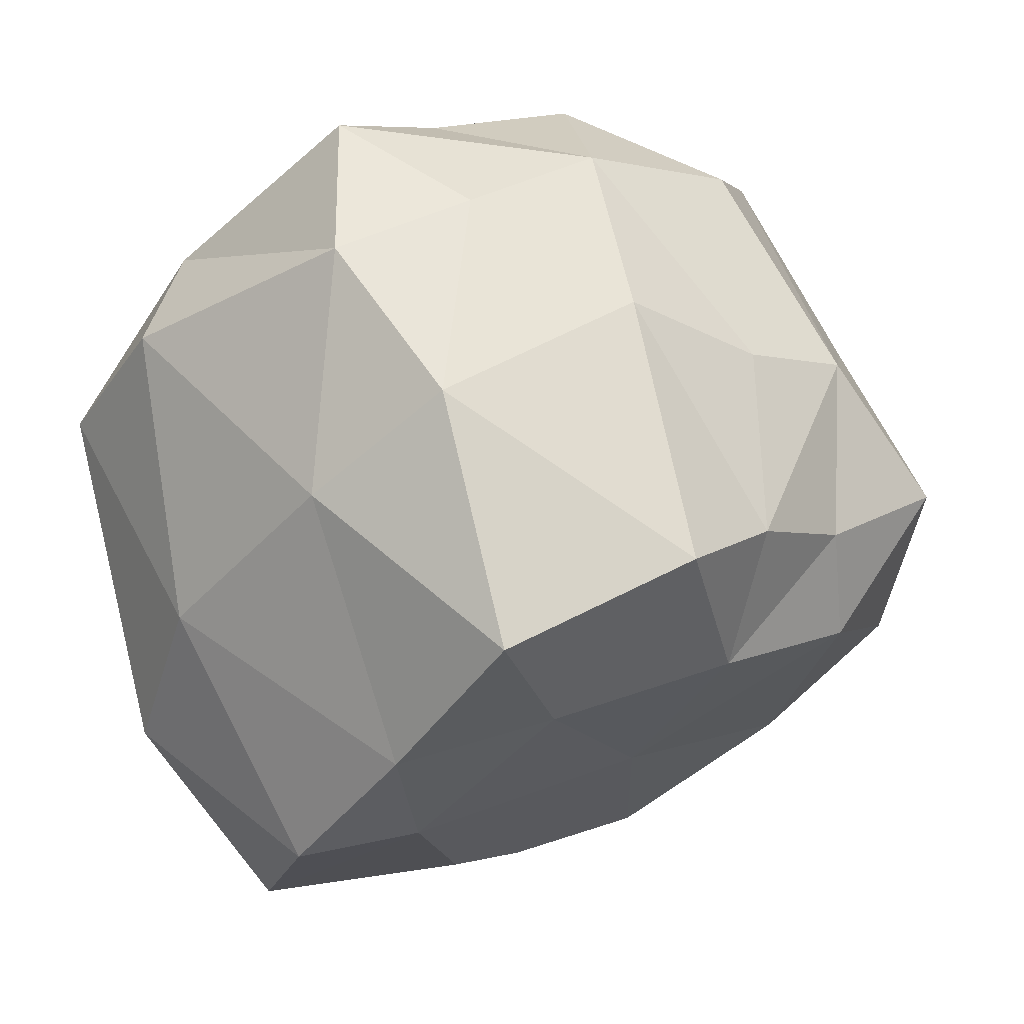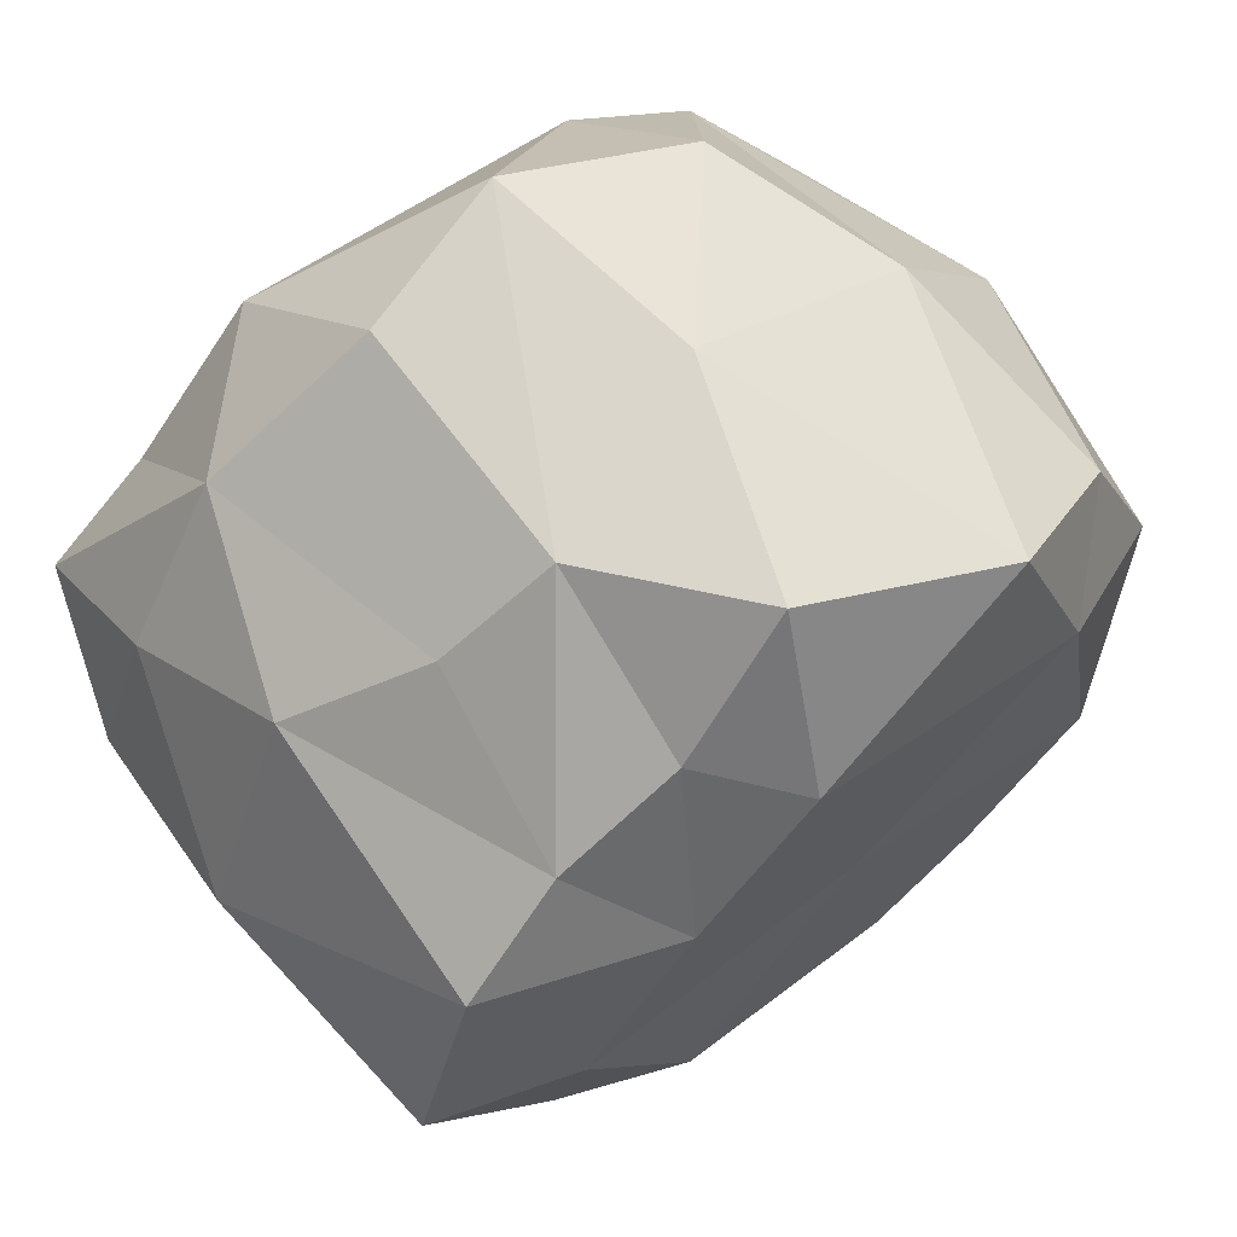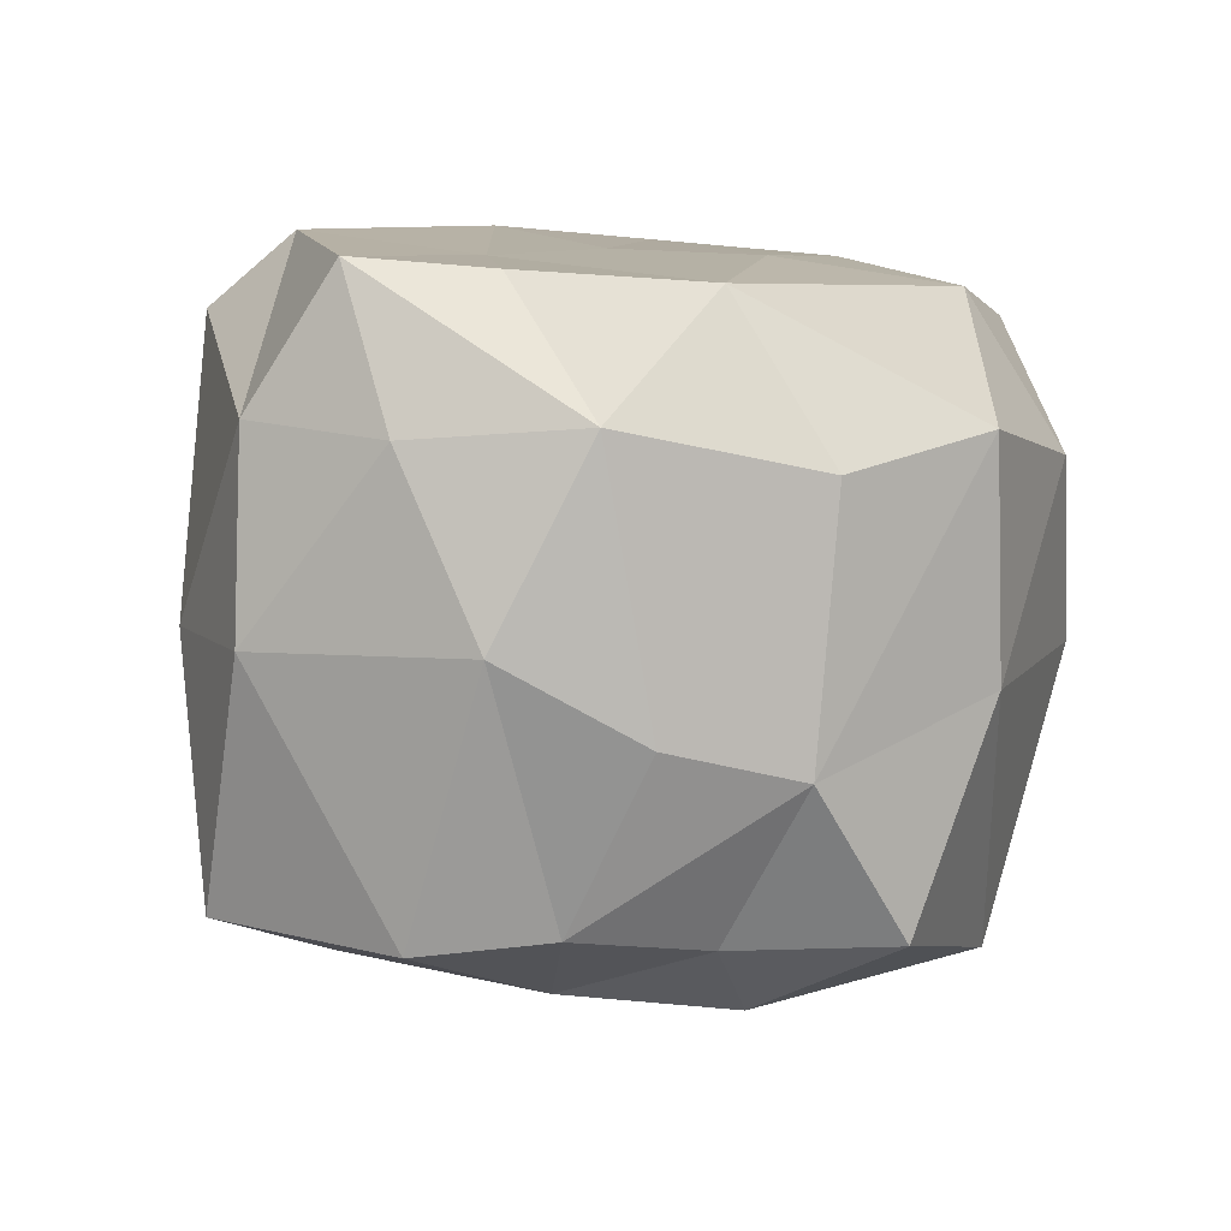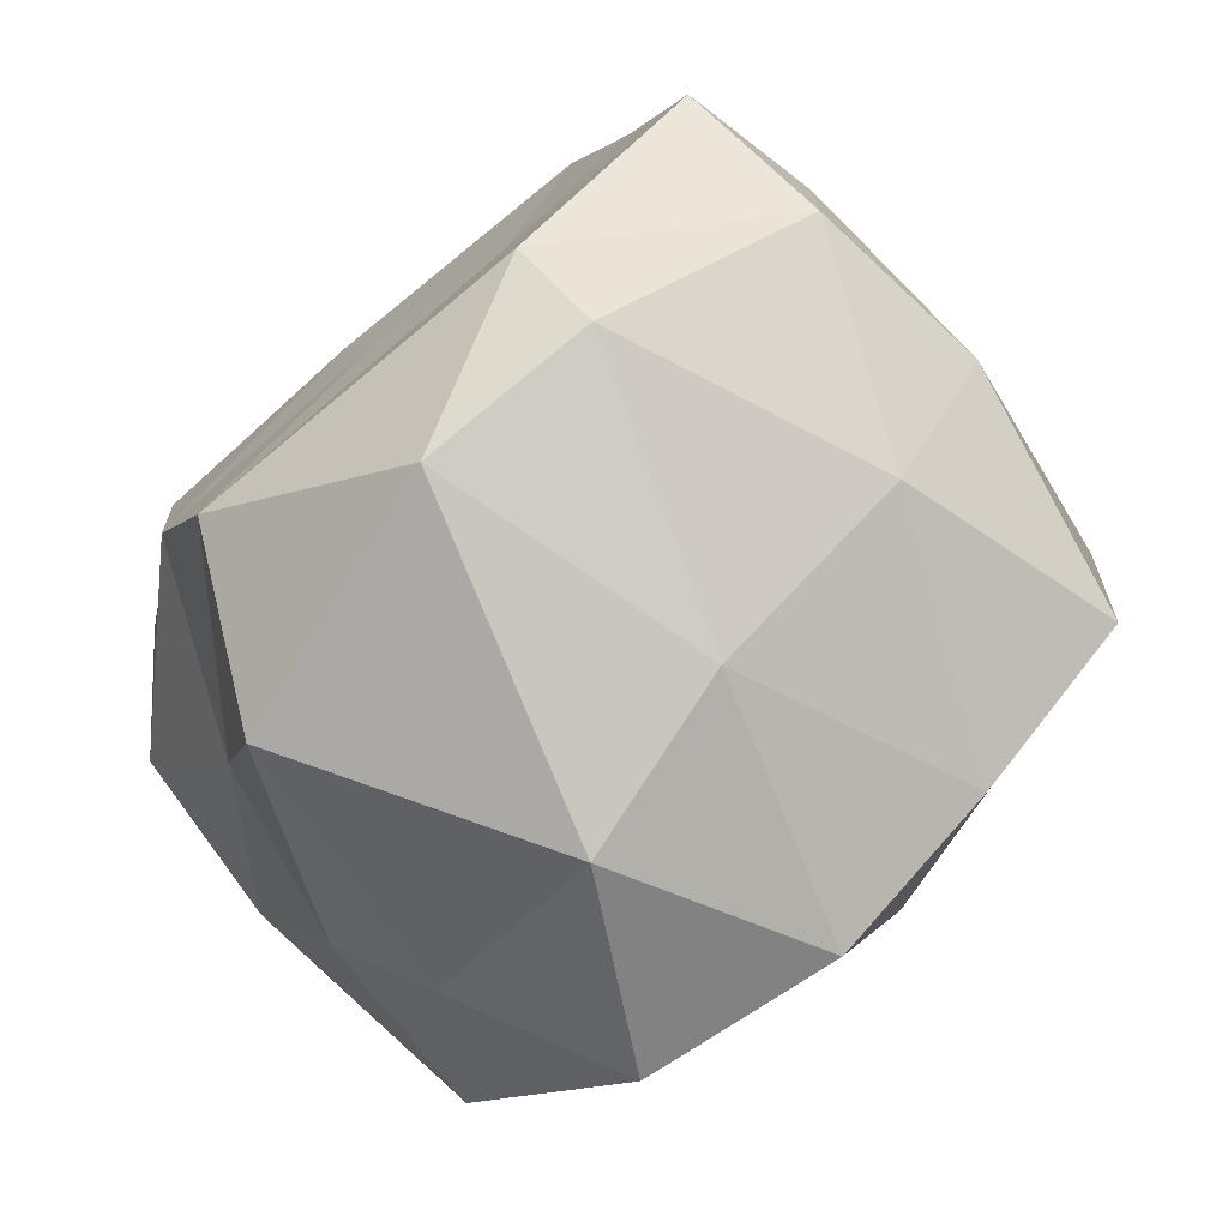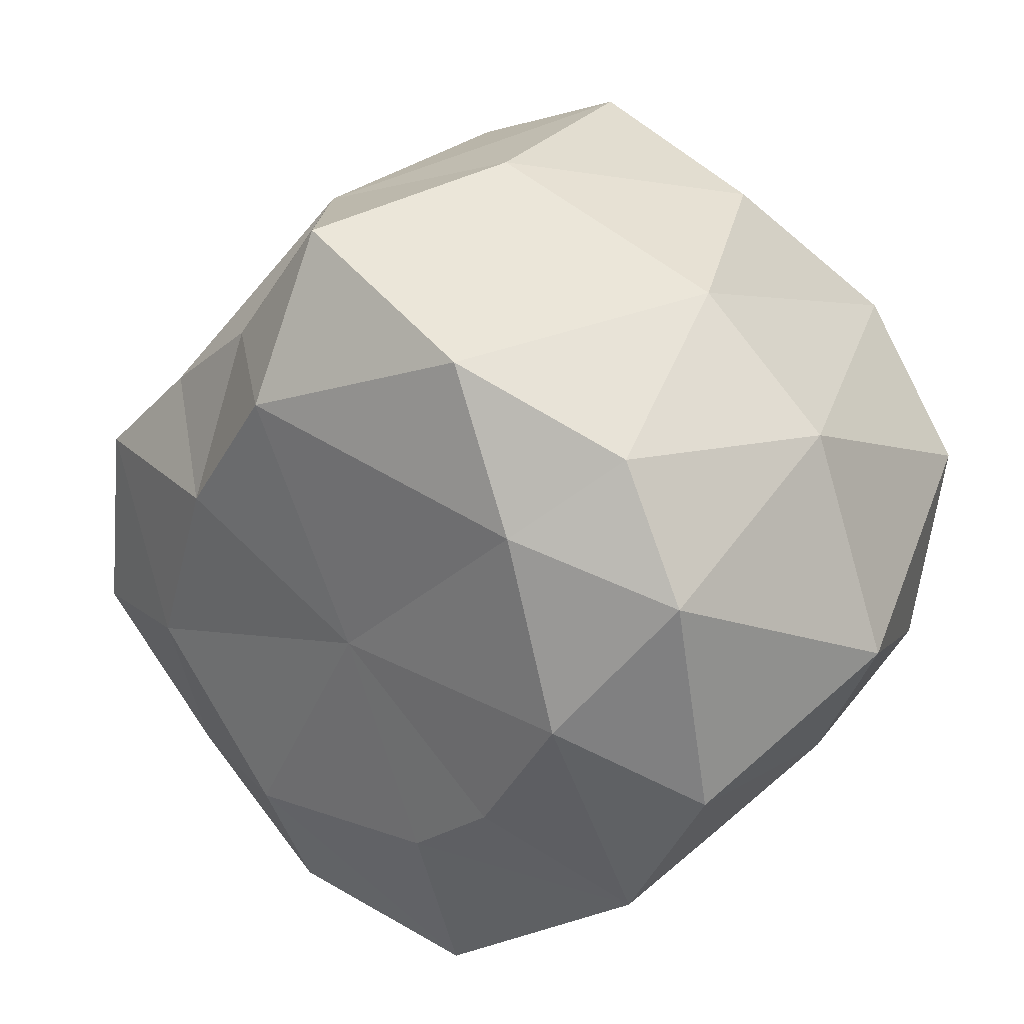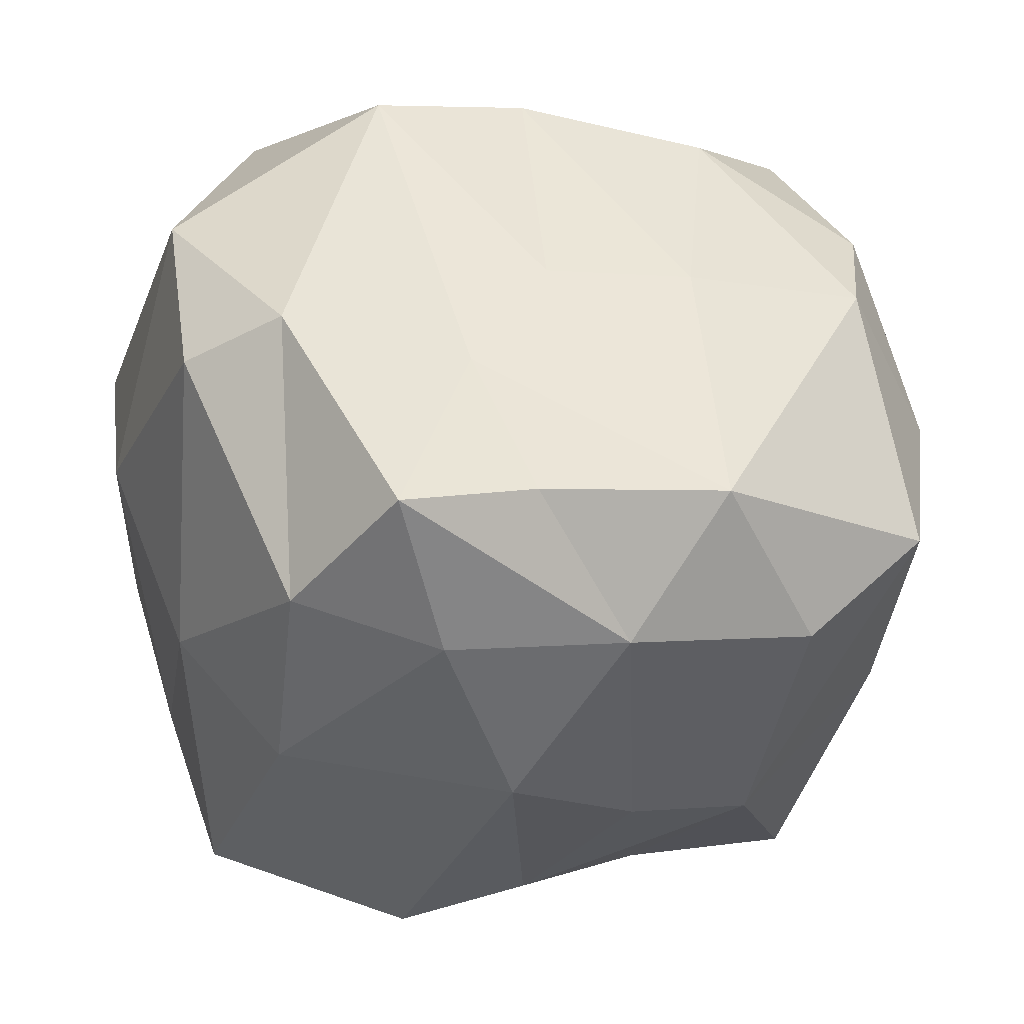
<metadata>
{"format":"obj","ext":"obj","renderer":"f3d","projection":"perspective","resolution":1024,"background":"white","views":[{"elev":14.2,"azim":-40.9,"up":"+Z"},{"elev":-54.8,"azim":56.5,"up":"+Y"},{"elev":52.0,"azim":6.0,"up":"+Z"},{"elev":-1.4,"azim":-107.4,"up":"+Z"},{"elev":-38.0,"azim":64.9,"up":"+Z"},{"elev":-0.7,"azim":-15.6,"up":"+Y"}]}
</metadata>
<code>
o Icosphere.001_Icosphere.001
v -0.1808 -0.6345 -0.03133
v -0.08098 -0.6696 0.005755
v -0.167 -0.5699 0.09044
v -0.2043 -0.4871 -0.1806
v -0.1938 -0.5618 -0.109
v -0.2335 -0.4202 -0.05196
v -0.2098 -0.5133 0.03107
v -0.2235 -0.3647 -0.1362
v -0.1003 -0.5133 0.1769
v -0.008558 -0.5098 0.1927
v -0.1321 -0.4397 0.2134
v -0.2173 -0.3674 0.09545
v -0.1734 -0.4889 0.1553
v -0.1736 -0.3457 0.1324
v -0.1487 -0.2306 -0.08591
v -0.2145 -0.2922 0.03359
v -0.09767 -0.2177 0.01644
v -0.1673 -0.405 -0.237
v -0.1572 -0.5344 -0.1645
v -0.07722 -0.4697 -0.2242
v -0.1278 -0.613 -0.08521
v -0.01941 -0.6347 -0.07168
v -0.01116 -0.6535 0.005401
v -0.1228 -0.322 -0.199
v -0.05084 -0.5892 0.1258
v 0.03853 -0.4341 0.2089
v -0.02659 -0.316 0.1052
v -0.07841 -0.3665 0.1456
v -0.01358 -0.2148 0.01187
v 0.05836 -0.6404 -0.01131
v 0.09546 -0.6044 0.07533
v -0.02787 -0.3614 -0.2629
v -0.06041 -0.4337 0.2068
v -0.05887 -0.2873 -0.1821
v 0.06906 -0.3652 -0.2529
v 0.07412 -0.4579 -0.2362
v 0.09635 -0.5083 0.1721
v 0.04353 -0.2741 -0.1746
v 0.1974 -0.475 -0.1483
v 0.1644 -0.4293 -0.207
v 0.2021 -0.3591 -0.09464
v 0.1447 -0.6327 -0.004935
v 0.1846 -0.5656 -0.1059
v 0.1767 -0.533 0.06057
v 0.1315 -0.2875 -0.171
v 0.215 -0.4305 -0.03003
v -0.03106 -0.2441 -0.09724
v 0.1515 -0.2376 -0.02922
v 0.07283 -0.2231 -0.09866
v 0.0853 -0.2361 0.03129
v 0.203 -0.396 0.06997
v 0.1701 -0.2907 0.05274
v 0.1484 -0.3267 0.1085
v 0.1645 -0.4591 0.1551
v 0.1418 -0.5156 -0.1736
v -0.01643 -0.4556 -0.2368
v 0.07235 -0.6336 -0.07263
v 0.02581 -0.6046 0.08997
v 0.05208 -0.318 0.1108
v -0.0049 -0.5442 -0.154
f 1 2 3
f 4 5 6
f 1 3 7
f 4 6 8
f 9 10 11
f 12 13 14
f 15 16 17
f 18 19 4
f 18 20 19
f 2 1 21
f 21 22 2
f 22 23 2
f 19 5 4
f 19 21 5
f 21 1 5
f 24 8 15
f 24 18 8
f 18 4 8
f 3 25 9
f 3 2 25
f 2 23 25
f 6 7 12
f 6 5 7
f 5 1 7
f 25 10 9
f 7 13 12
f 7 3 13
f 3 9 13
f 8 16 15
f 8 6 16
f 6 12 16
f 26 27 28
f 27 29 17
f 23 30 31
f 32 18 24
f 11 10 33
f 24 15 34
f 14 11 28
f 14 13 11
f 13 9 11
f 17 14 28
f 17 16 14
f 16 12 14
f 35 36 32
f 37 10 31
f 35 32 38
f 39 40 41
f 42 43 44
f 23 22 30
f 35 38 45
f 39 41 46
f 42 44 31
f 15 17 47
f 48 49 50
f 51 52 53
f 37 54 26
f 55 40 39
f 55 36 40
f 36 35 40
f 18 32 20
f 32 36 56
f 57 43 42
f 57 55 43
f 55 39 43
f 34 32 24
f 32 56 20
f 57 42 30
f 38 34 47
f 38 32 34
f 41 45 48
f 41 40 45
f 40 35 45
f 44 46 51
f 44 43 46
f 43 39 46
f 22 57 30
f 30 42 31
f 45 49 48
f 45 38 49
f 38 47 49
f 46 52 51
f 46 41 52
f 41 48 52
f 31 54 37
f 31 44 54
f 44 51 54
f 25 23 58
f 10 25 58
f 15 47 34
f 50 29 59
f 50 49 29
f 49 47 29
f 53 50 59
f 53 52 50
f 52 48 50
f 26 53 59
f 26 54 53
f 54 51 53
f 27 26 59
f 10 37 26
f 11 33 28
f 29 27 59
f 28 27 17
f 47 17 29
f 22 21 60
f 21 19 60
f 19 20 60
f 20 56 60
f 56 36 60
f 36 55 60
f 55 57 60
f 57 22 60
f 10 26 33
f 33 26 28
f 23 31 58
f 31 10 58

</code>
